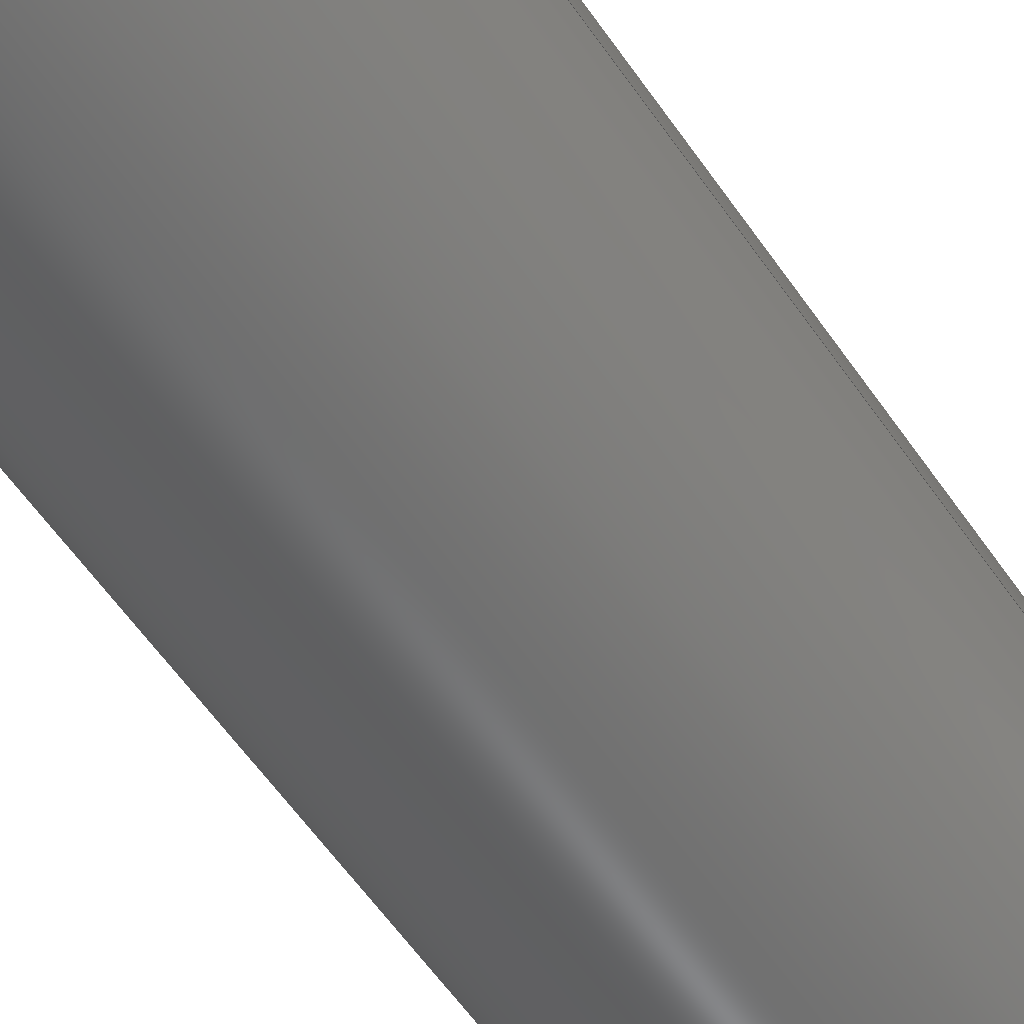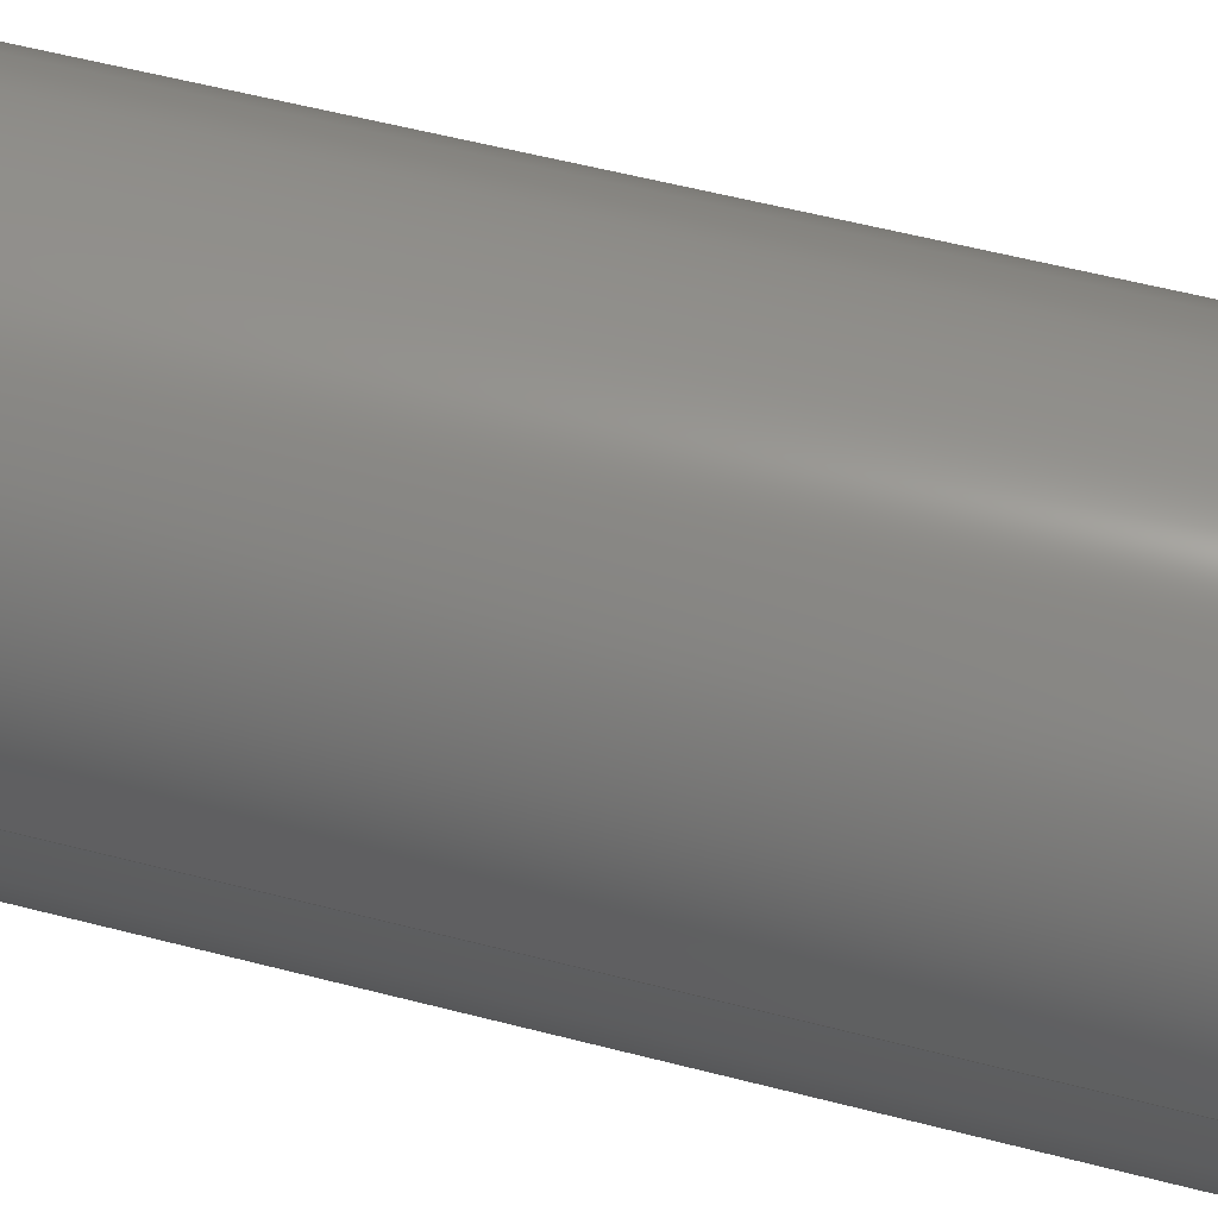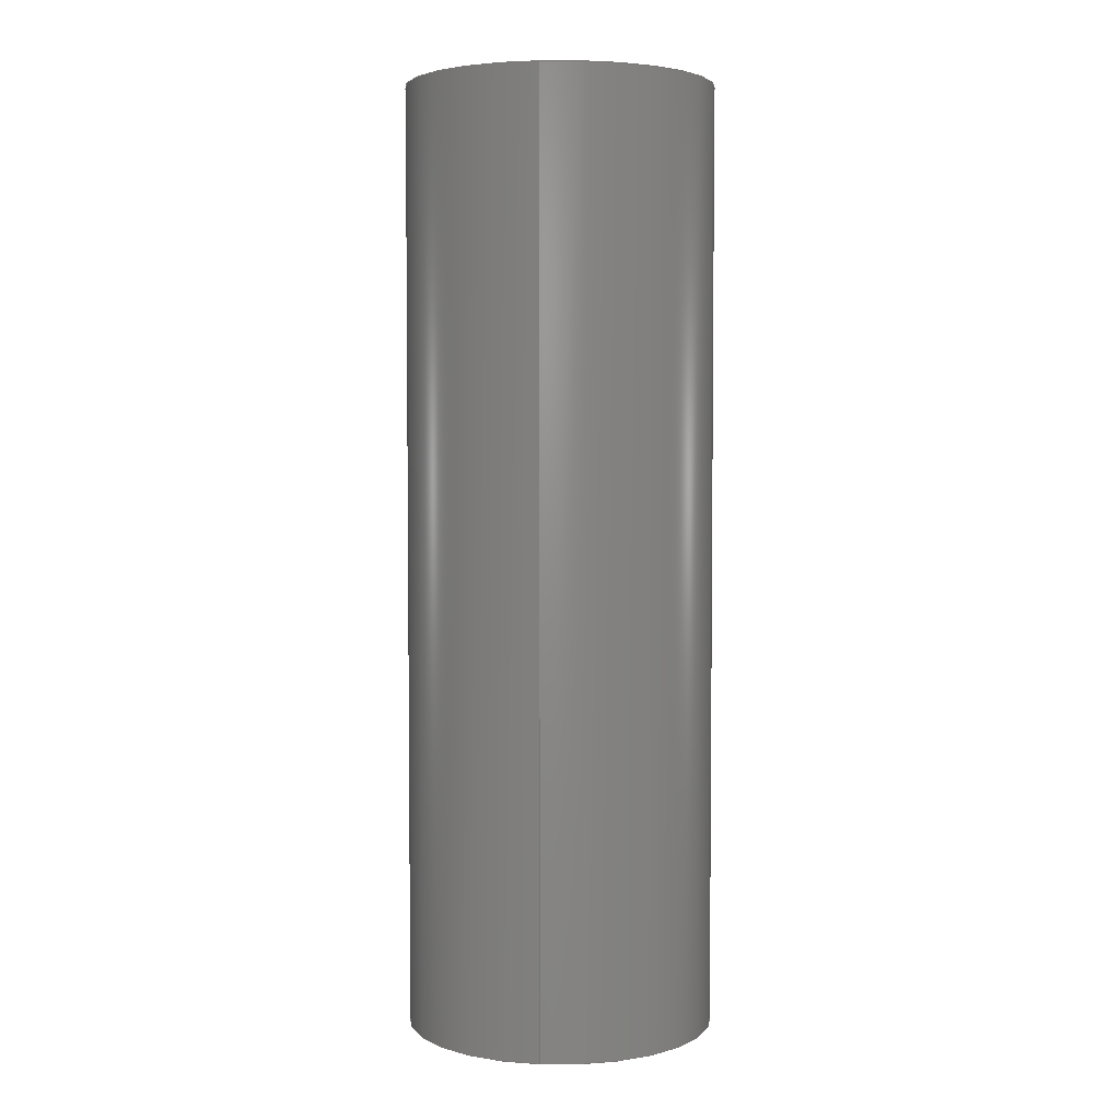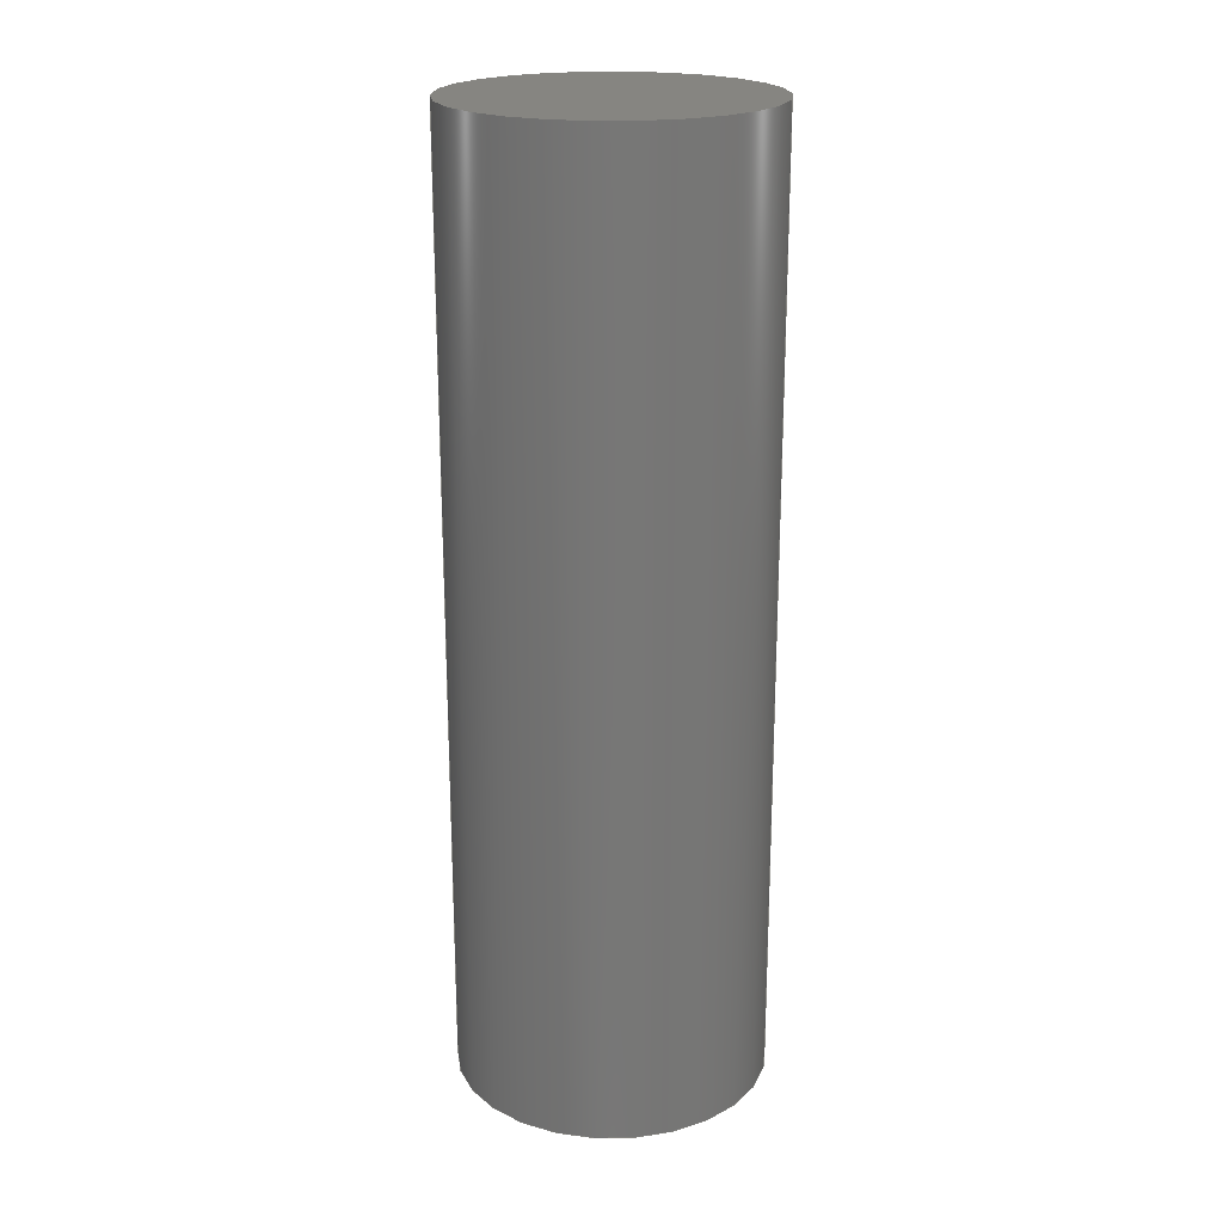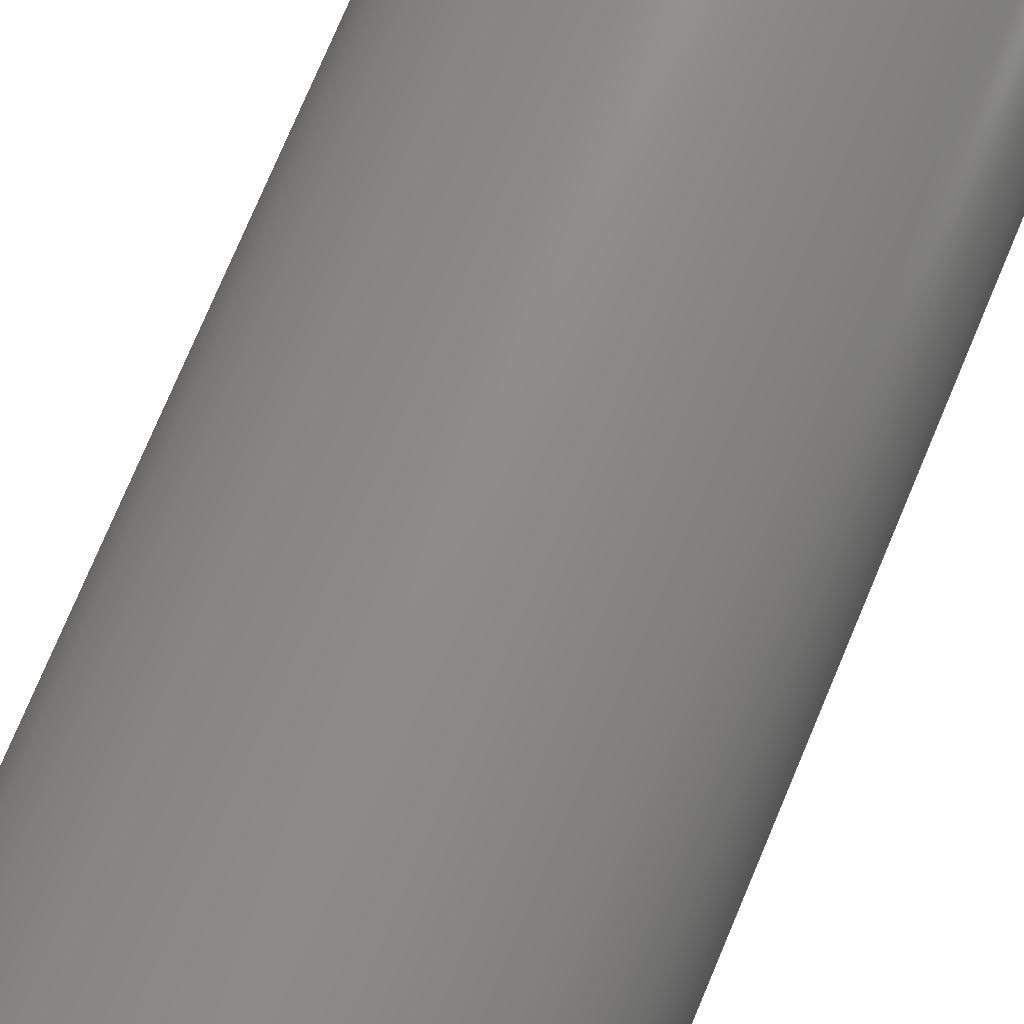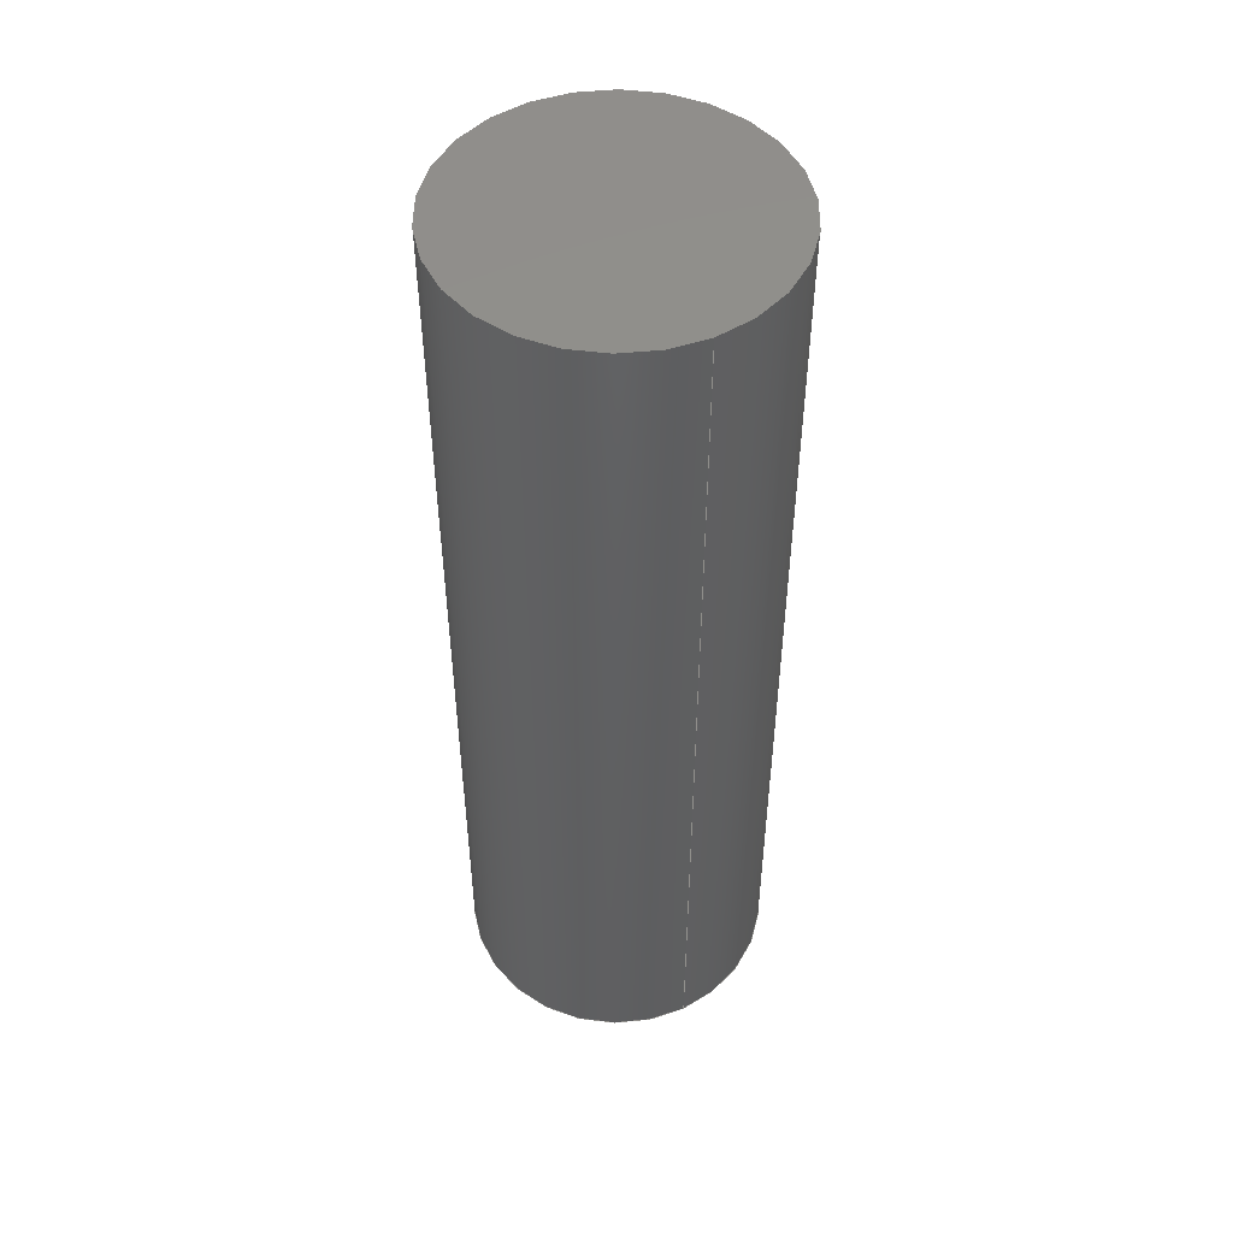
<metadata>
{"format":"step","ext":"step","renderer":"f3d","projection":"perspective","resolution":1024,"background":"white","views":[{"elev":-59.4,"azim":-145.5,"up":"+Y"},{"elev":51.2,"azim":-73.8,"up":"+Y"},{"elev":3.9,"azim":97.1,"up":"+Z"},{"elev":20.9,"azim":-1.1,"up":"+Z"},{"elev":74.7,"azim":-157.3,"up":"+Y"},{"elev":49.7,"azim":63.1,"up":"+Z"}]}
</metadata>
<code>
ISO-10303-21;
DATA;
#1 = ORIENTED_EDGE ( 'NONE', *, *, #32, .T. ) ;
#2 = ADVANCED_FACE ( 'NONE', ( #128 ), #50, .F. ) ;
#3 = UNCERTAINTY_MEASURE_WITH_UNIT (LENGTH_MEASURE( 1e-05 ), #113, 'distance_accuracy_value', 'NONE');
#4 = AXIS2_PLACEMENT_3D ( 'NONE', #133, #131, #130 ) ;
#5 = AXIS2_PLACEMENT_3D ( 'NONE', #140, #17, #15 ) ;
#6 = AXIS2_PLACEMENT_3D ( 'NONE', #135, #27, #49 ) ;
#7 = AXIS2_PLACEMENT_3D ( 'NONE', #120, #11, #132 ) ;
#8 = AXIS2_PLACEMENT_3D ( 'NONE', #28, #18, #16 ) ;
#9 = AXIS2_PLACEMENT_3D ( 'NONE', #137, #119, #121 ) ;
#10 = AXIS2_PLACEMENT_3D ( 'NONE', #34, #23, #30 ) ;
#11 = DIRECTION ( 'NONE',  ( -0, -0, -1 ) ) ;
#12 = PRODUCT_DEFINITION_CONTEXT ( 'detailed design', #95, 'design' ) ;
#13 = ADVANCED_FACE ( 'NONE', ( #70 ), #64, .T. ) ;
#14 = CARTESIAN_POINT ( 'NONE',  ( -2.25, 0, 6.875 ) ) ;
#15 = DIRECTION ( 'NONE',  ( 1, 0, 0 ) ) ;
#16 = DIRECTION ( 'NONE',  ( 1, 0, 0 ) ) ;
#17 = DIRECTION ( 'NONE',  ( 0, 0, 1 ) ) ;
#18 = DIRECTION ( 'NONE',  ( 0, 0, 1 ) ) ;
#19 = CARTESIAN_POINT ( 'NONE',  ( 2.25, 2.755e-16, 6.875 ) ) ;
#20 = ADVANCED_FACE ( 'NONE', ( #67 ), #61, .T. ) ;
#21 = EDGE_CURVE ( 'NONE', #76, #87, #66, .T. ) ;
#22 = EDGE_CURVE ( 'NONE', #76, #26, #65, .T. ) ;
#23 = DIRECTION ( 'NONE',  ( 0, 0, 1 ) ) ;
#24 = PLANE ( 'NONE',  #81 ) ;
#25 = EDGE_CURVE ( 'NONE', #26, #76, #63, .T. ) ;
#26 = VERTEX_POINT ( 'NONE', #37 ) ;
#27 = DIRECTION ( 'NONE',  ( -0, -0, -1 ) ) ;
#28 = CARTESIAN_POINT ( 'NONE',  ( 0, 0, 6.875 ) ) ;
#29 = DIRECTION ( 'NONE',  ( -0, -0, -1 ) ) ;
#30 = DIRECTION ( 'NONE',  ( 1, 0, 0 ) ) ;
#31 = EDGE_CURVE ( 'NONE', #122, #87, #59, .T. ) ;
#32 = EDGE_CURVE ( 'NONE', #26, #122, #44, .T. ) ;
#33 = EDGE_CURVE ( 'NONE', #87, #122, #57, .T. ) ;
#34 = CARTESIAN_POINT ( 'NONE',  ( 0, 0, 6.875 ) ) ;
#35 = DIRECTION ( 'NONE',  ( -0, -0, -1 ) ) ;
#36 =( GEOMETRIC_REPRESENTATION_CONTEXT ( 3 ) GLOBAL_UNCERTAINTY_ASSIGNED_CONTEXT ( ( #3 ) ) GLOBAL_UNIT_ASSIGNED_CONTEXT ( ( #113, #112, #111 ) ) REPRESENTATION_CONTEXT ( 'NONE', 'WORKASPACE' ) );
#37 = CARTESIAN_POINT ( 'NONE',  ( 2.25, 2.755e-16, 6.875 ) ) ;
#38 = CARTESIAN_POINT ( 'NONE',  ( -2.25, 0, 6.875 ) ) ;
#39 =( GEOMETRIC_REPRESENTATION_CONTEXT ( 3 ) GLOBAL_UNCERTAINTY_ASSIGNED_CONTEXT ( ( #139 ) ) GLOBAL_UNIT_ASSIGNED_CONTEXT ( ( #109, #107, #106 ) ) REPRESENTATION_CONTEXT ( 'NONE', 'WORKASPACE' ) );
#40 = FILL_AREA_STYLE ('',( #125 ) ) ;
#41 = PRESENTATION_STYLE_ASSIGNMENT (( #103 ) ) ;
#42 = SURFACE_STYLE_FILL_AREA ( #60 ) ;
#43 = COLOUR_RGB ( '',1, 1, 1 ) ;
#44 = LINE ( 'NONE', #19, #56 ) ;
#45 = PRODUCT_DEFINITION_SHAPE ( 'NONE', 'NONE',  #93 ) ;
#46 = PRODUCT ( 'Hammer_Shaft', 'Hammer_Shaft', '', ( #96 ) ) ;
#47 = UNCERTAINTY_MEASURE_WITH_UNIT (LENGTH_MEASURE( 1e-05 ), #102, 'distance_accuracy_value', 'NONE');
#48 = ORIENTED_EDGE ( 'NONE', *, *, #21, .F. ) ;
#49 = DIRECTION ( 'NONE',  ( -1, 0, 0 ) ) ;
#50 = PLANE ( 'NONE',  #9 ) ;
#51 = MECHANICAL_DESIGN_GEOMETRIC_PRESENTATION_REPRESENTATION (  '', ( #78 ), #36 ) ;
#52 = COLOUR_RGB ( '',1, 1, 1 ) ;
#53 = PRESENTATION_STYLE_ASSIGNMENT (( #115 ) ) ;
#54 = SURFACE_STYLE_FILL_AREA ( #40 ) ;
#55 = SHAPE_DEFINITION_REPRESENTATION ( #45, #114 ) ;
#56 = VECTOR ( 'NONE', #29, 1000 ) ;
#57 = CIRCLE ( 'NONE', #4, 2.25 ) ;
#58 = FACE_OUTER_BOUND ( 'NONE', #75, .T. ) ;
#59 = CIRCLE ( 'NONE', #5, 2.25 ) ;
#60 = FILL_AREA_STYLE ('',( #124 ) ) ;
#61 = CYLINDRICAL_SURFACE ( 'NONE', #6, 2.25 ) ;
#62 = APPLICATION_CONTEXT ( 'automotive_design' ) ;
#63 = CIRCLE ( 'NONE', #8, 2.25 ) ;
#64 = CYLINDRICAL_SURFACE ( 'NONE', #7, 2.25 ) ;
#65 = CIRCLE ( 'NONE', #10, 2.25 ) ;
#66 = LINE ( 'NONE', #38, #68 ) ;
#67 = FACE_OUTER_BOUND ( 'NONE', #73, .T. ) ;
#68 = VECTOR ( 'NONE', #35, 1000 ) ;
#69 = ADVANCED_FACE ( 'NONE', ( #58 ), #24, .T. ) ;
#70 = FACE_OUTER_BOUND ( 'NONE', #74, .T. ) ;
#71 = PRODUCT_RELATED_PRODUCT_CATEGORY ( 'part', '', ( #46 ) ) ;
#72 = ORIENTED_EDGE ( 'NONE', *, *, #21, .T. ) ;
#73 = EDGE_LOOP ( 'NONE', ( #89, #138, #72, #80 ) ) ;
#74 = EDGE_LOOP ( 'NONE', ( #85, #1, #77, #48 ) ) ;
#75 = EDGE_LOOP ( 'NONE', ( #79, #90 ) ) ;
#76 = VERTEX_POINT ( 'NONE', #14 ) ;
#77 = ORIENTED_EDGE ( 'NONE', *, *, #31, .T. ) ;
#78 = STYLED_ITEM ( 'NONE', ( #53 ), #91 ) ;
#79 = ORIENTED_EDGE ( 'NONE', *, *, #22, .T. ) ;
#80 = ORIENTED_EDGE ( 'NONE', *, *, #33, .T. ) ;
#81 = AXIS2_PLACEMENT_3D ( 'NONE', #136, #129, #127 ) ;
#82 = CLOSED_SHELL ( 'NONE', ( #13, #20, #69, #2 ) ) ;
#83 = ORIENTED_EDGE ( 'NONE', *, *, #33, .F. ) ;
#84 = EDGE_LOOP ( 'NONE', ( #83, #108 ) ) ;
#85 = ORIENTED_EDGE ( 'NONE', *, *, #25, .F. ) ;
#86 = PRESENTATION_LAYER_ASSIGNMENT (  '', '', ( #78 ) ) ;
#87 = VERTEX_POINT ( 'NONE', #123 ) ;
#88 = PRODUCT_DEFINITION_FORMATION_WITH_SPECIFIED_SOURCE ( 'ANY', '', #46, .NOT_KNOWN. ) ;
#89 = ORIENTED_EDGE ( 'NONE', *, *, #32, .F. ) ;
#90 = ORIENTED_EDGE ( 'NONE', *, *, #25, .T. ) ;
#91 = MANIFOLD_SOLID_BREP ( 'Boss-Extrude1', #82 ) ;
#92 = APPLICATION_PROTOCOL_DEFINITION ( 'draft international standard', 'automotive_design', 1998, #95 ) ;
#93 = PRODUCT_DEFINITION ( 'UNKNOWN', '', #88, #12 ) ;
#94 = AXIS2_PLACEMENT_3D ( 'NONE', #99, #98, #97 ) ;
#95 = APPLICATION_CONTEXT ( 'automotive_design' ) ;
#96 = PRODUCT_CONTEXT ( 'NONE', #62, 'mechanical' ) ;
#97 = DIRECTION ( 'NONE',  ( 1, 0, 0 ) ) ;
#98 = DIRECTION ( 'NONE',  ( 0, 0, 1 ) ) ;
#99 = CARTESIAN_POINT ( 'NONE',  ( 0, 0, 0 ) ) ;
#100 =( NAMED_UNIT ( * ) SI_UNIT ( $, .STERADIAN. ) SOLID_ANGLE_UNIT ( ) );
#101 =( NAMED_UNIT ( * ) PLANE_ANGLE_UNIT ( ) SI_UNIT ( $, .RADIAN. ) );
#102 =( LENGTH_UNIT ( ) NAMED_UNIT ( * ) SI_UNIT ( .MILLI., .METRE. ) );
#103 = SURFACE_STYLE_USAGE ( .BOTH. , #104 ) ;
#104 = SURFACE_SIDE_STYLE ('',( #42 ) ) ;
#105 = APPLICATION_PROTOCOL_DEFINITION ( 'draft international standard', 'automotive_design', 1998, #62 ) ;
#106 =( NAMED_UNIT ( * ) SI_UNIT ( $, .STERADIAN. ) SOLID_ANGLE_UNIT ( ) );
#107 =( NAMED_UNIT ( * ) PLANE_ANGLE_UNIT ( ) SI_UNIT ( $, .RADIAN. ) );
#108 = ORIENTED_EDGE ( 'NONE', *, *, #31, .F. ) ;
#109 =( LENGTH_UNIT ( ) NAMED_UNIT ( * ) SI_UNIT ( .MILLI., .METRE. ) );
#110 =( GEOMETRIC_REPRESENTATION_CONTEXT ( 3 ) GLOBAL_UNCERTAINTY_ASSIGNED_CONTEXT ( ( #47 ) ) GLOBAL_UNIT_ASSIGNED_CONTEXT ( ( #102, #101, #100 ) ) REPRESENTATION_CONTEXT ( 'NONE', 'WORKASPACE' ) );
#111 =( NAMED_UNIT ( * ) SI_UNIT ( $, .STERADIAN. ) SOLID_ANGLE_UNIT ( ) );
#112 =( NAMED_UNIT ( * ) PLANE_ANGLE_UNIT ( ) SI_UNIT ( $, .RADIAN. ) );
#113 =( LENGTH_UNIT ( ) NAMED_UNIT ( * ) SI_UNIT ( .MILLI., .METRE. ) );
#114 = ADVANCED_BREP_SHAPE_REPRESENTATION ( 'Hammer_Shaft', ( #91, #94 ), #39 ) ;
#115 = SURFACE_STYLE_USAGE ( .BOTH. , #116 ) ;
#116 = SURFACE_SIDE_STYLE ('',( #54 ) ) ;
#117 = CARTESIAN_POINT ( 'NONE',  ( 2.25, 2.755e-16, -6.875 ) ) ;
#118 = MECHANICAL_DESIGN_GEOMETRIC_PRESENTATION_REPRESENTATION (  '', ( #134 ), #110 ) ;
#119 = DIRECTION ( 'NONE',  ( 0, 0, 1 ) ) ;
#120 = CARTESIAN_POINT ( 'NONE',  ( 0, 0, 6.875 ) ) ;
#121 = DIRECTION ( 'NONE',  ( 1, 0, -0 ) ) ;
#122 = VERTEX_POINT ( 'NONE', #117 ) ;
#123 = CARTESIAN_POINT ( 'NONE',  ( -2.25, 0, -6.875 ) ) ;
#124 = FILL_AREA_STYLE_COLOUR ( '', #43 ) ;
#125 = FILL_AREA_STYLE_COLOUR ( '', #52 ) ;
#126 = PRESENTATION_LAYER_ASSIGNMENT (  '', '', ( #134 ) ) ;
#127 = DIRECTION ( 'NONE',  ( 1, 0, -0 ) ) ;
#128 = FACE_OUTER_BOUND ( 'NONE', #84, .T. ) ;
#129 = DIRECTION ( 'NONE',  ( 0, 0, 1 ) ) ;
#130 = DIRECTION ( 'NONE',  ( 1, 0, 0 ) ) ;
#131 = DIRECTION ( 'NONE',  ( 0, 0, 1 ) ) ;
#132 = DIRECTION ( 'NONE',  ( -1, 0, 0 ) ) ;
#133 = CARTESIAN_POINT ( 'NONE',  ( 0, 0, -6.875 ) ) ;
#134 = STYLED_ITEM ( 'NONE', ( #41 ), #114 ) ;
#135 = CARTESIAN_POINT ( 'NONE',  ( 0, 0, 6.875 ) ) ;
#136 = CARTESIAN_POINT ( 'NONE',  ( 0, 0, 6.875 ) ) ;
#137 = CARTESIAN_POINT ( 'NONE',  ( 0, 0, -6.875 ) ) ;
#138 = ORIENTED_EDGE ( 'NONE', *, *, #22, .F. ) ;
#139 = UNCERTAINTY_MEASURE_WITH_UNIT (LENGTH_MEASURE( 1e-05 ), #109, 'distance_accuracy_value', 'NONE');
#140 = CARTESIAN_POINT ( 'NONE',  ( 0, 0, -6.875 ) ) ;
ENDSEC;
END-ISO-10303-21;

</code>
